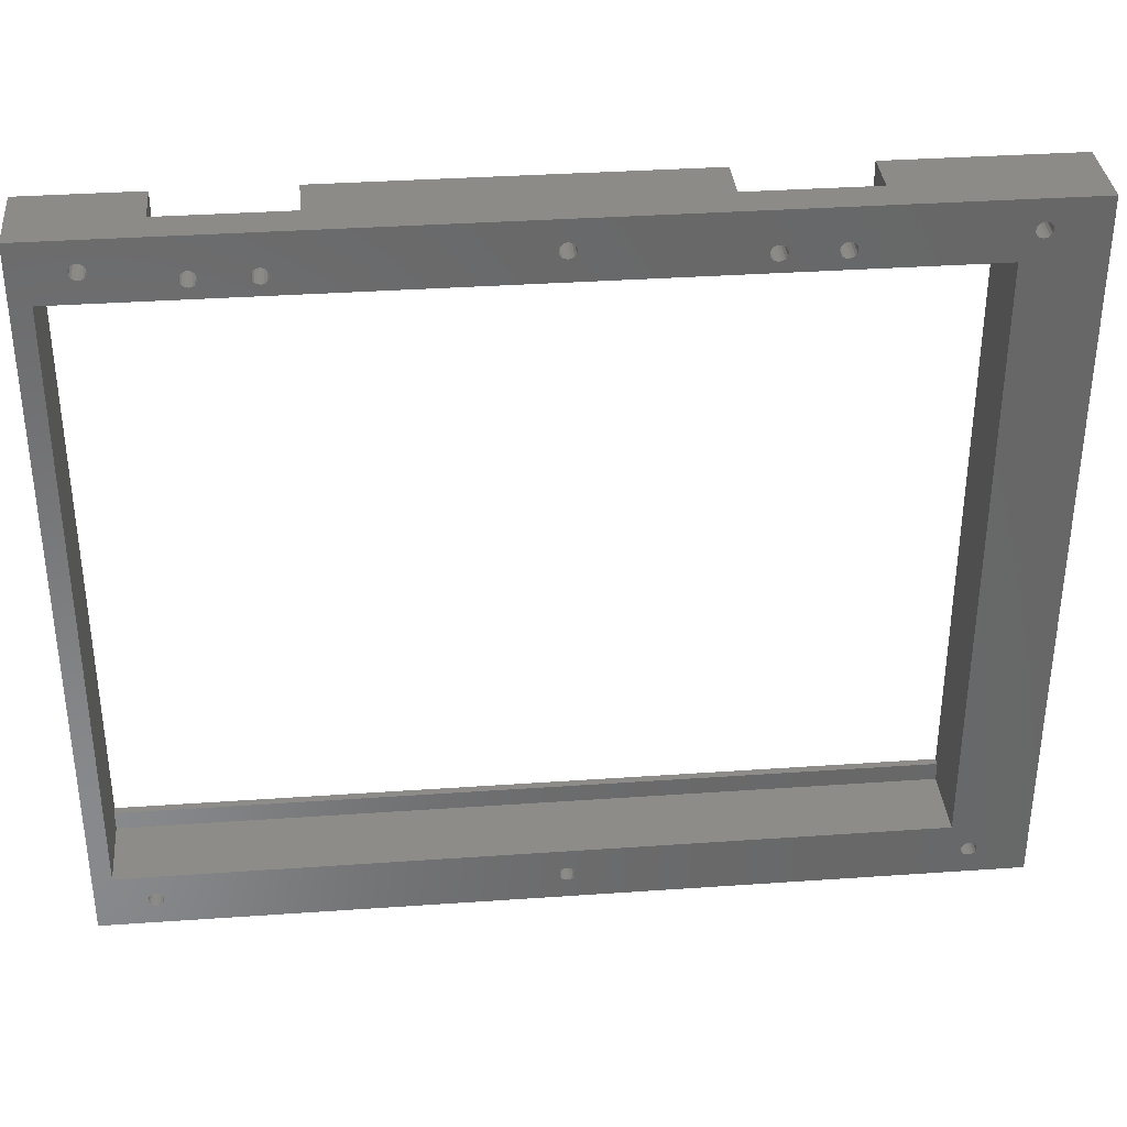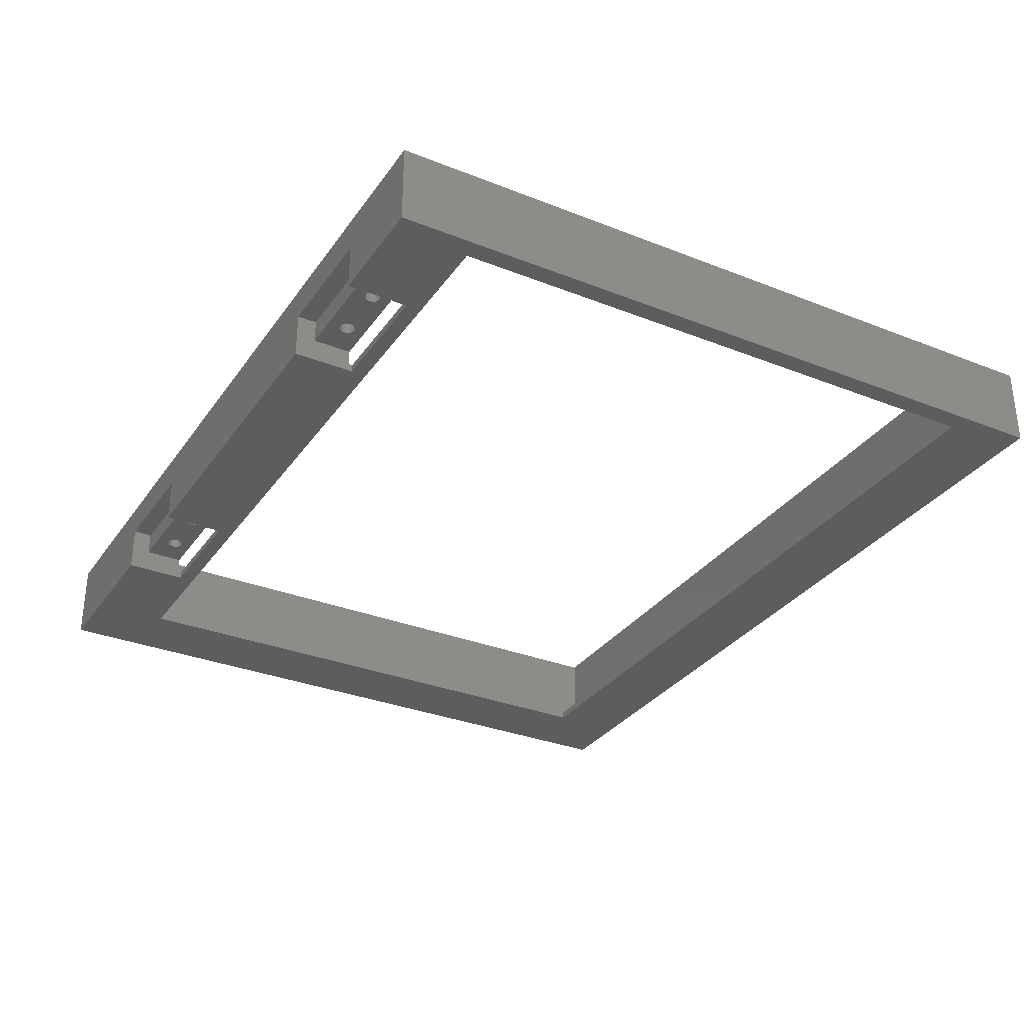
<metadata>
{"format":"stl","ext":"stl","renderer":"f3d","projection":"perspective","resolution":1024,"background":"white","views":[{"elev":35.1,"azim":-5.3,"up":"+Y"},{"elev":-31.7,"azim":-119.2,"up":"+Z"}]}
</metadata>
<code>
# stl→obj: 376 verts, 776 faces
v -64.5 -95 142.5
v -64.5 95 163.5
v -64.5 95 142.5
v -64.5 -95 163.5
v 149.5 -80 163.5
v 54.35 -86.73 163.5
v 54.5 -87.5 163.5
v 53.91 -86.09 163.5
v 53.27 -85.65 163.5
v 52.5 -85.5 163.5
v 50.65 -86.73 163.5
v -47.5 -87.5 163.5
v 50.5 -87.5 163.5
v -47.65 -86.73 163.5
v 51.09 -86.09 163.5
v -48.09 -86.09 163.5
v 51.73 -85.65 163.5
v -59.5 -80 163.5
v -48.73 -85.65 163.5
v -51.35 -86.73 163.5
v -51.5 -87.5 163.5
v -50.91 -86.09 163.5
v -50.27 -85.65 163.5
v -49.5 -85.5 163.5
v 149.5 80 163.5
v 169.5 95 163.5
v 155.9 86.09 163.5
v 169.5 -95 163.5
v 156.3 -86.73 163.5
v 156.5 -87.5 163.5
v 155.9 -86.09 163.5
v 155.3 85.65 163.5
v 154.5 85.5 163.5
v 153.7 85.65 163.5
v 155.3 -85.65 163.5
v 153.1 86.09 163.5
v 154.5 -85.5 163.5
v 152.7 86.73 163.5
v 153.7 -85.65 163.5
v 152.5 87.5 163.5
v 153.1 -86.09 163.5
v 156.3 86.73 163.5
v 156.5 87.5 163.5
v 156.3 88.27 163.5
v 155.9 88.91 163.5
v 155.3 89.35 163.5
v 154.5 89.5 163.5
v 153.7 89.35 163.5
v 152.7 -86.73 163.5
v 114.3 85.52 163.5
v 152.7 88.27 163.5
v 113.9 86.16 163.5
v 153.1 88.91 163.5
v 113.3 86.6 163.5
v 112.5 86.75 163.5
v 114.5 84.75 163.5
v 110.7 85.52 163.5
v 99.5 84.75 163.5
v 110.5 84.75 163.5
v 99.35 85.52 163.5
v 111.1 86.16 163.5
v 98.91 86.16 163.5
v 111.7 86.6 163.5
v 98.27 86.6 163.5
v 97.5 86.75 163.5
v 95.65 85.52 163.5
v 54.5 87.5 163.5
v 95.5 84.75 163.5
v 54.35 88.27 163.5
v 96.09 86.16 163.5
v 53.91 88.91 163.5
v 96.73 86.6 163.5
v 53.27 89.35 163.5
v 52.5 89.5 163.5
v -10.15 85.52 163.5
v 50.5 87.5 163.5
v 50.65 88.27 163.5
v -10.59 86.16 163.5
v 51.09 88.91 163.5
v -11.23 86.6 163.5
v 51.73 89.35 163.5
v -12 86.75 163.5
v -10 84.75 163.5
v -13.85 85.52 163.5
v -25 84.75 163.5
v -14 84.75 163.5
v -25.15 85.52 163.5
v -13.41 86.16 163.5
v -25.59 86.16 163.5
v -12.77 86.6 163.5
v -26.23 86.6 163.5
v -27 86.75 163.5
v -28.85 85.52 163.5
v -47.5 87.5 163.5
v -29 84.75 163.5
v -47.65 88.27 163.5
v -28.41 86.16 163.5
v -48.09 88.91 163.5
v -27.77 86.6 163.5
v -48.73 89.35 163.5
v -51.5 87.5 163.5
v -51.35 88.27 163.5
v -50.91 88.91 163.5
v -59.5 80 163.5
v -50.27 89.35 163.5
v -49.5 89.5 163.5
v 156.3 -88.27 163.5
v 155.9 -88.91 163.5
v 155.3 -89.35 163.5
v 154.5 -89.5 163.5
v 153.7 -89.35 163.5
v 152.5 -87.5 163.5
v 152.7 -88.27 163.5
v 54.35 -88.27 163.5
v 153.1 -88.91 163.5
v 53.91 -88.91 163.5
v 53.27 -89.35 163.5
v 52.5 -89.5 163.5
v 50.65 -88.27 163.5
v -47.65 -88.27 163.5
v 51.09 -88.91 163.5
v -48.09 -88.91 163.5
v 51.73 -89.35 163.5
v -48.73 -89.35 163.5
v -49.5 -89.5 163.5
v -51.35 -88.27 163.5
v -50.27 -89.35 163.5
v -50.91 -88.91 163.5
v 114.3 83.98 163.5
v 113.9 83.34 163.5
v 113.3 82.9 163.5
v 112.5 82.75 163.5
v 110.7 83.98 163.5
v 99.35 83.98 163.5
v 111.1 83.34 163.5
v 98.91 83.34 163.5
v 111.7 82.9 163.5
v 98.27 82.9 163.5
v 97.5 82.75 163.5
v 54.35 86.73 163.5
v 95.65 83.98 163.5
v 53.91 86.09 163.5
v 96.09 83.34 163.5
v 53.27 85.65 163.5
v 96.73 82.9 163.5
v 52.5 85.5 163.5
v 50.65 86.73 163.5
v -10.15 83.98 163.5
v 51.09 86.09 163.5
v -10.59 83.34 163.5
v 51.73 85.65 163.5
v -11.23 82.9 163.5
v -12 82.75 163.5
v -13.85 83.98 163.5
v -25.15 83.98 163.5
v -13.41 83.34 163.5
v -25.59 83.34 163.5
v -12.77 82.9 163.5
v -26.23 82.9 163.5
v -27 82.75 163.5
v -47.65 86.73 163.5
v -28.85 83.98 163.5
v -48.09 86.09 163.5
v -28.41 83.34 163.5
v -48.73 85.65 163.5
v -27.77 82.9 163.5
v -49.5 85.5 163.5
v -50.27 85.65 163.5
v -50.91 86.09 163.5
v -51.35 86.73 163.5
v 169.5 95 142.5
v 169.5 -95 142.5
v 89.5 95 142.5
v -3 95 154.5
v 89.5 95 154.5
v -3 95 142.5
v 121.5 95 154.5
v 121.5 95 142.5
v -35 95 154.5
v -35 95 142.5
v 149.5 75 142.5
v 89.5 79 142.5
v 121.5 79 142.5
v -3 79 142.5
v -59.5 75 142.5
v -35 79 142.5
v 149.5 -75 142.5
v -59.5 -75 142.5
v -59.5 75 144.5
v -59.5 80 144.5
v -59.5 -75 144.5
v -59.5 -80 144.5
v 149.5 75 144.5
v 149.5 80 144.5
v 149.5 -75 144.5
v 149.5 -80 144.5
v -35 80 144.5
v -35 79 144.5
v 89.5 80 144.5
v -3 80 144.5
v 89.5 79 144.5
v 121.5 79 144.5
v 121.5 80 144.5
v -3 79 144.5
v 89.5 80 148.5
v -3 80 148.5
v -35 80 148.5
v 121.5 80 148.5
v -47.5 -87.5 153
v -47.65 -86.73 153
v -51.35 -86.73 153
v -51.5 -87.5 153
v -50.27 -85.65 153
v -49.5 -85.5 153
v -50.91 -86.09 153
v -49.5 -89.5 153
v -50.27 -89.35 153
v -47.65 -88.27 153
v -48.09 -86.09 153
v -48.09 -88.91 153
v -48.73 -85.65 153
v -48.73 -89.35 153
v -50.91 -88.91 153
v -51.35 -88.27 153
v 156.5 -87.5 153
v 156.3 -86.73 153
v 155.3 -89.35 153
v 154.5 -89.5 153
v 153.7 -85.65 153
v 154.5 -85.5 153
v 155.3 -85.65 153
v 155.9 -86.09 153
v 153.1 -86.09 153
v 152.7 -86.73 153
v 156.3 -88.27 153
v 155.9 -88.91 153
v 153.7 -89.35 153
v 153.1 -88.91 153
v 152.7 -88.27 153
v 152.5 -87.5 153
v -47.5 87.5 153
v -47.65 88.27 153
v -51.35 88.27 153
v -51.5 87.5 153
v -49.5 89.5 153
v -48.73 89.35 153
v -48.09 88.91 153
v -48.73 85.65 153
v -49.5 85.5 153
v -48.09 86.09 153
v -50.91 88.91 153
v -50.27 89.35 153
v -47.65 86.73 153
v -50.27 85.65 153
v -50.91 86.09 153
v -51.35 86.73 153
v 156.5 87.5 153
v 156.3 88.27 153
v 153.7 89.35 153
v 154.5 89.5 153
v 155.9 86.09 153
v 155.3 85.65 153
v 155.3 89.35 153
v 155.9 88.91 153
v 153.1 88.91 153
v 152.7 88.27 153
v 156.3 86.73 153
v 154.5 85.5 153
v 153.7 85.65 153
v 153.1 86.09 153
v 152.7 86.73 153
v 152.5 87.5 153
v 54.5 87.5 153
v 54.35 88.27 153
v 51.73 89.35 153
v 52.5 89.5 153
v 53.27 85.65 153
v 52.5 85.5 153
v 53.27 89.35 153
v 53.91 88.91 153
v 51.09 88.91 153
v 50.65 88.27 153
v 54.35 86.73 153
v 53.91 86.09 153
v 51.73 85.65 153
v 51.09 86.09 153
v 50.65 86.73 153
v 50.5 87.5 153
v 54.5 -87.5 153
v 54.35 -86.73 153
v 50.65 -86.73 153
v 50.5 -87.5 153
v 51.73 -85.65 153
v 52.5 -85.5 153
v 51.09 -86.09 153
v 54.35 -88.27 153
v 53.91 -86.09 153
v 53.91 -88.91 153
v 53.27 -85.65 153
v 53.27 -89.35 153
v 52.5 -89.5 153
v 51.73 -89.35 153
v 51.09 -88.91 153
v 50.65 -88.27 153
v -35 90 148.5
v -35 90 154.5
v -10 84.75 148.5
v -3 90 148.5
v -10.15 83.98 148.5
v -10.59 83.34 148.5
v -11.23 82.9 148.5
v -12 82.75 148.5
v -13.85 83.98 148.5
v -25 84.75 148.5
v -14 84.75 148.5
v -25.15 83.98 148.5
v -13.41 83.34 148.5
v -25.59 83.34 148.5
v -12.77 82.9 148.5
v -26.23 82.9 148.5
v -28.85 83.98 148.5
v -29 84.75 148.5
v -28.41 83.34 148.5
v -27.77 82.9 148.5
v -27 82.75 148.5
v -10.15 85.52 148.5
v -10.59 86.16 148.5
v -11.23 86.6 148.5
v -12 86.75 148.5
v -12.77 86.6 148.5
v -13.85 85.52 148.5
v -25.15 85.52 148.5
v -13.41 86.16 148.5
v -25.59 86.16 148.5
v -26.23 86.6 148.5
v -27 86.75 148.5
v -28.85 85.52 148.5
v -27.77 86.6 148.5
v -28.41 86.16 148.5
v -3 90 154.5
v 89.5 90 148.5
v 89.5 90 154.5
v 114.5 84.75 148.5
v 121.5 90 148.5
v 114.3 83.98 148.5
v 113.9 83.34 148.5
v 113.3 82.9 148.5
v 112.5 82.75 148.5
v 110.7 83.98 148.5
v 99.5 84.75 148.5
v 110.5 84.75 148.5
v 99.35 83.98 148.5
v 111.1 83.34 148.5
v 98.91 83.34 148.5
v 111.7 82.9 148.5
v 98.27 82.9 148.5
v 95.65 83.98 148.5
v 95.5 84.75 148.5
v 96.09 83.34 148.5
v 96.73 82.9 148.5
v 97.5 82.75 148.5
v 114.3 85.52 148.5
v 113.9 86.16 148.5
v 113.3 86.6 148.5
v 112.5 86.75 148.5
v 111.7 86.6 148.5
v 110.7 85.52 148.5
v 99.35 85.52 148.5
v 111.1 86.16 148.5
v 98.91 86.16 148.5
v 98.27 86.6 148.5
v 97.5 86.75 148.5
v 95.65 85.52 148.5
v 96.73 86.6 148.5
v 96.09 86.16 148.5
v 121.5 90 154.5
f 1 2 3
f 2 1 4
f 5 6 7
f 5 8 6
f 5 9 8
f 5 10 9
f 11 12 13
f 14 11 15
f 16 15 17
f 18 17 10
f 18 10 5
f 11 14 12
f 15 16 14
f 17 19 16
f 17 18 19
f 20 18 21
f 22 18 20
f 23 18 22
f 24 18 23
f 19 18 24
f 25 26 27
f 28 29 30
f 26 25 28
f 28 31 29
f 25 27 32
f 5 28 25
f 25 32 33
f 28 5 31
f 25 33 34
f 31 5 35
f 25 34 36
f 35 5 37
f 25 36 38
f 37 5 39
f 25 38 40
f 39 5 41
f 42 26 43
f 26 44 43
f 26 45 44
f 26 46 45
f 26 47 46
f 26 48 47
f 41 5 49
f 50 40 51
f 40 50 25
f 52 51 53
f 54 53 48
f 55 48 26
f 25 50 56
f 51 52 50
f 53 54 52
f 48 55 54
f 57 58 59
f 60 57 61
f 62 61 63
f 64 63 55
f 57 60 58
f 65 55 26
f 61 62 60
f 63 64 62
f 55 65 64
f 66 67 68
f 69 66 70
f 71 70 72
f 73 72 65
f 74 65 26
f 66 69 67
f 70 71 69
f 72 73 71
f 65 74 73
f 75 76 77
f 78 77 79
f 80 79 81
f 82 81 74
f 76 75 83
f 77 78 75
f 79 80 78
f 2 74 26
f 81 82 80
f 84 85 86
f 87 84 88
f 89 88 90
f 91 90 82
f 84 87 85
f 88 89 87
f 74 2 82
f 90 91 89
f 82 92 91
f 93 94 95
f 96 93 97
f 98 97 99
f 100 99 92
f 82 2 92
f 93 96 94
f 97 98 96
f 99 100 98
f 92 2 100
f 2 101 102
f 2 102 103
f 104 2 18
f 101 2 104
f 105 2 103
f 106 2 105
f 100 2 106
f 27 26 42
f 107 28 30
f 108 28 107
f 109 28 108
f 110 28 109
f 111 28 110
f 49 5 112
f 5 113 112
f 114 5 7
f 5 114 113
f 113 114 115
f 116 115 114
f 115 116 111
f 117 111 116
f 111 117 28
f 118 28 117
f 12 119 13
f 120 119 12
f 119 120 121
f 122 121 120
f 121 122 123
f 124 123 122
f 4 123 124
f 123 4 118
f 4 124 125
f 4 21 18
f 21 4 126
f 118 4 28
f 127 4 125
f 128 4 127
f 126 4 128
f 4 18 2
f 129 25 56
f 130 25 129
f 131 25 130
f 132 25 131
f 58 133 59
f 134 133 58
f 133 134 135
f 136 135 134
f 135 136 137
f 138 137 136
f 137 138 132
f 139 132 138
f 132 139 25
f 140 68 67
f 68 140 141
f 142 141 140
f 141 142 143
f 144 143 142
f 143 144 145
f 146 145 144
f 145 146 139
f 83 147 76
f 148 147 83
f 147 148 149
f 150 149 148
f 149 150 151
f 152 151 150
f 151 152 146
f 153 146 152
f 146 153 139
f 139 153 25
f 85 154 86
f 155 154 85
f 154 155 156
f 157 156 155
f 156 157 158
f 159 158 157
f 158 159 153
f 160 153 159
f 104 153 160
f 161 95 94
f 95 161 162
f 163 162 161
f 162 163 164
f 165 164 163
f 164 165 166
f 104 166 165
f 104 165 167
f 153 104 25
f 166 104 160
f 168 104 167
f 169 104 168
f 170 104 169
f 104 170 101
f 28 171 26
f 171 28 172
f 173 174 175
f 174 173 176
f 175 26 177
f 171 177 26
f 177 171 178
f 26 175 2
f 174 2 175
f 179 2 174
f 3 179 180
f 179 3 2
f 181 182 183
f 182 184 173
f 181 184 182
f 185 184 181
f 184 185 186
f 185 180 186
f 185 3 180
f 3 185 1
f 172 187 171
f 1 187 172
f 188 1 185
f 187 1 188
f 181 171 187
f 178 181 183
f 181 178 171
f 173 184 176
f 1 28 4
f 28 1 172
f 104 189 190
f 189 191 185
f 104 191 189
f 18 191 104
f 191 18 192
f 185 191 188
f 181 187 193
f 193 25 194
f 195 193 187
f 193 195 25
f 5 195 196
f 195 5 25
f 185 193 189
f 193 185 181
f 187 191 195
f 191 187 188
f 191 196 195
f 196 191 192
f 197 190 198
f 199 200 201
f 202 194 203
f 194 202 193
f 201 193 202
f 204 201 200
f 201 204 193
f 189 204 198
f 204 189 193
f 189 198 190
f 196 18 5
f 18 196 192
f 200 205 206
f 205 200 199
f 206 104 207
f 190 207 104
f 207 190 197
f 205 104 206
f 104 205 25
f 208 25 205
f 194 208 203
f 208 194 25
f 209 14 210
f 14 209 12
f 21 211 20
f 211 21 212
f 213 24 23
f 24 213 214
f 215 23 22
f 23 215 213
f 216 127 125
f 127 216 217
f 210 218 209
f 219 218 210
f 219 220 218
f 221 220 219
f 221 222 220
f 214 222 221
f 214 216 222
f 213 216 214
f 213 217 216
f 215 217 213
f 215 223 217
f 211 223 215
f 211 224 223
f 224 211 212
f 221 16 19
f 16 221 219
f 210 16 219
f 16 210 14
f 214 19 24
f 19 214 221
f 20 215 22
f 215 20 211
f 217 128 127
f 128 217 223
f 126 212 21
f 212 126 224
f 218 12 209
f 12 218 120
f 220 124 122
f 124 220 222
f 222 125 124
f 125 222 216
f 220 120 218
f 120 220 122
f 128 224 126
f 224 128 223
f 225 29 226
f 29 225 30
f 227 110 109
f 110 227 228
f 229 37 39
f 37 229 230
f 231 31 35
f 31 231 232
f 226 31 232
f 31 226 29
f 230 35 37
f 35 230 231
f 49 233 41
f 233 49 234
f 226 235 225
f 232 235 226
f 232 236 235
f 231 236 232
f 231 227 236
f 230 227 231
f 230 228 227
f 229 228 230
f 229 237 228
f 233 237 229
f 233 238 237
f 234 238 233
f 234 239 238
f 239 234 240
f 112 234 49
f 234 112 240
f 233 39 41
f 39 233 229
f 235 30 225
f 30 235 107
f 113 240 112
f 240 113 239
f 236 109 108
f 109 236 227
f 228 111 110
f 111 228 237
f 237 115 111
f 115 237 238
f 115 239 113
f 239 115 238
f 236 107 235
f 107 236 108
f 241 96 242
f 96 241 94
f 101 243 102
f 243 101 244
f 245 100 106
f 100 245 246
f 242 98 247
f 98 242 96
f 248 167 165
f 167 248 249
f 250 165 163
f 165 250 248
f 246 98 100
f 98 246 247
f 251 105 103
f 105 251 252
f 102 251 103
f 251 102 243
f 252 106 105
f 106 252 245
f 242 253 241
f 247 253 242
f 247 250 253
f 246 250 247
f 246 248 250
f 245 248 246
f 245 249 248
f 252 249 245
f 252 254 249
f 251 254 252
f 251 255 254
f 243 255 251
f 243 256 255
f 256 243 244
f 250 161 253
f 161 250 163
f 253 94 241
f 94 253 161
f 169 256 170
f 256 169 255
f 170 244 101
f 244 170 256
f 249 168 167
f 168 249 254
f 254 169 168
f 169 254 255
f 257 44 258
f 44 257 43
f 259 47 48
f 47 259 260
f 261 32 27
f 32 261 262
f 263 45 46
f 45 263 264
f 258 45 264
f 45 258 44
f 260 46 47
f 46 260 263
f 51 265 53
f 265 51 266
f 258 267 257
f 264 267 258
f 264 261 267
f 263 261 264
f 263 262 261
f 260 262 263
f 260 268 262
f 259 268 260
f 259 269 268
f 265 269 259
f 265 270 269
f 266 270 265
f 266 271 270
f 271 266 272
f 40 266 51
f 266 40 272
f 265 48 53
f 48 265 259
f 268 34 33
f 34 268 269
f 36 271 38
f 271 36 270
f 38 272 40
f 272 38 271
f 261 42 267
f 42 261 27
f 267 43 257
f 43 267 42
f 262 33 32
f 33 262 268
f 269 36 34
f 36 269 270
f 273 69 274
f 69 273 67
f 275 74 81
f 74 275 276
f 277 146 144
f 146 277 278
f 279 71 73
f 71 279 280
f 274 71 280
f 71 274 69
f 276 73 74
f 73 276 279
f 77 281 79
f 281 77 282
f 274 283 273
f 280 283 274
f 280 284 283
f 279 284 280
f 279 277 284
f 276 277 279
f 276 278 277
f 275 278 276
f 275 285 278
f 281 285 275
f 281 286 285
f 282 286 281
f 282 287 286
f 287 282 288
f 76 282 77
f 282 76 288
f 281 81 79
f 81 281 275
f 283 67 273
f 67 283 140
f 278 151 146
f 151 278 285
f 149 287 147
f 287 149 286
f 147 288 76
f 288 147 287
f 284 140 283
f 140 284 142
f 284 144 142
f 144 284 277
f 285 149 151
f 149 285 286
f 289 6 290
f 6 289 7
f 13 291 11
f 291 13 292
f 293 10 17
f 10 293 294
f 295 17 15
f 17 295 293
f 290 296 289
f 297 296 290
f 297 298 296
f 299 298 297
f 299 300 298
f 294 300 299
f 294 301 300
f 293 301 294
f 293 302 301
f 295 302 293
f 295 303 302
f 291 303 295
f 291 304 303
f 304 291 292
f 299 8 9
f 8 299 297
f 290 8 297
f 8 290 6
f 294 9 10
f 9 294 299
f 11 295 15
f 295 11 291
f 302 121 123
f 121 302 303
f 119 292 13
f 292 119 304
f 296 7 289
f 7 296 114
f 298 117 116
f 117 298 300
f 300 118 117
f 118 300 301
f 298 114 296
f 114 298 116
f 301 123 118
f 123 301 302
f 121 304 119
f 304 121 303
f 305 179 306
f 179 305 180
f 197 305 207
f 305 197 180
f 186 197 198
f 197 186 180
f 206 307 308
f 206 309 307
f 206 310 309
f 206 311 310
f 206 312 311
f 207 312 206
f 313 314 315
f 316 313 317
f 318 317 319
f 312 207 319
f 313 316 314
f 317 318 316
f 319 320 318
f 319 207 320
f 321 207 322
f 323 207 321
f 324 207 323
f 325 207 324
f 320 207 325
f 326 308 307
f 327 308 326
f 328 308 327
f 329 308 328
f 330 308 329
f 314 331 315
f 332 331 314
f 331 332 333
f 334 333 332
f 333 334 330
f 335 330 334
f 305 330 335
f 305 335 336
f 305 322 207
f 322 305 337
f 330 305 308
f 338 305 336
f 339 305 338
f 337 305 339
f 176 308 174
f 176 200 308
f 184 200 176
f 200 184 204
f 174 308 340
f 308 200 206
f 184 198 204
f 198 184 186
f 306 174 340
f 174 306 179
f 308 306 340
f 306 308 305
f 314 87 332
f 87 314 85
f 95 337 93
f 337 95 322
f 336 91 92
f 91 336 335
f 332 89 334
f 89 332 87
f 320 160 159
f 160 320 325
f 318 159 157
f 159 318 320
f 335 89 91
f 89 335 334
f 339 99 97
f 99 339 338
f 93 339 97
f 339 93 337
f 338 92 99
f 92 338 336
f 316 85 314
f 85 316 155
f 318 155 316
f 155 318 157
f 164 321 162
f 321 164 323
f 162 322 95
f 322 162 321
f 325 166 160
f 166 325 324
f 324 164 166
f 164 324 323
f 307 75 326
f 75 307 83
f 86 331 84
f 331 86 315
f 329 80 82
f 80 329 328
f 326 78 327
f 78 326 75
f 311 153 152
f 153 311 312
f 310 152 150
f 152 310 311
f 328 78 80
f 78 328 327
f 333 90 88
f 90 333 330
f 84 333 88
f 333 84 331
f 330 82 90
f 82 330 329
f 309 83 307
f 83 309 148
f 310 148 309
f 148 310 150
f 154 315 86
f 315 154 313
f 156 313 154
f 313 156 317
f 312 158 153
f 158 312 319
f 319 156 158
f 156 319 317
f 341 175 342
f 175 341 173
f 199 341 205
f 341 199 173
f 182 199 201
f 199 182 173
f 208 343 344
f 208 345 343
f 208 346 345
f 208 347 346
f 208 348 347
f 205 348 208
f 349 350 351
f 352 349 353
f 354 353 355
f 348 205 355
f 349 352 350
f 353 354 352
f 355 356 354
f 355 205 356
f 357 205 358
f 359 205 357
f 360 205 359
f 361 205 360
f 356 205 361
f 362 344 343
f 363 344 362
f 364 344 363
f 365 344 364
f 366 344 365
f 350 367 351
f 368 367 350
f 367 368 369
f 370 369 368
f 369 370 366
f 371 366 370
f 341 366 371
f 341 371 372
f 341 358 205
f 358 341 373
f 366 341 344
f 374 341 372
f 375 341 374
f 373 341 375
f 178 344 177
f 178 203 344
f 183 203 178
f 203 183 202
f 177 344 376
f 344 203 208
f 183 201 202
f 201 183 182
f 342 177 376
f 177 342 175
f 344 342 376
f 342 344 341
f 350 60 368
f 60 350 58
f 374 65 72
f 65 374 372
f 356 139 138
f 139 356 361
f 371 62 64
f 62 371 370
f 368 62 370
f 62 368 60
f 372 64 65
f 64 372 371
f 66 375 70
f 375 66 373
f 68 373 66
f 373 68 358
f 375 72 70
f 72 375 374
f 352 58 350
f 58 352 134
f 361 145 139
f 145 361 360
f 143 357 141
f 357 143 359
f 141 358 68
f 358 141 357
f 354 134 352
f 134 354 136
f 354 138 136
f 138 354 356
f 360 143 145
f 143 360 359
f 343 50 362
f 50 343 56
f 366 55 63
f 55 366 365
f 347 132 131
f 132 347 348
f 364 52 54
f 52 364 363
f 362 52 363
f 52 362 50
f 365 54 55
f 54 365 364
f 57 369 61
f 369 57 367
f 59 367 57
f 367 59 351
f 369 63 61
f 63 369 366
f 345 56 343
f 56 345 129
f 348 137 132
f 137 348 355
f 135 349 133
f 349 135 353
f 133 351 59
f 351 133 349
f 346 129 345
f 129 346 130
f 346 131 130
f 131 346 347
f 355 135 137
f 135 355 353

</code>
